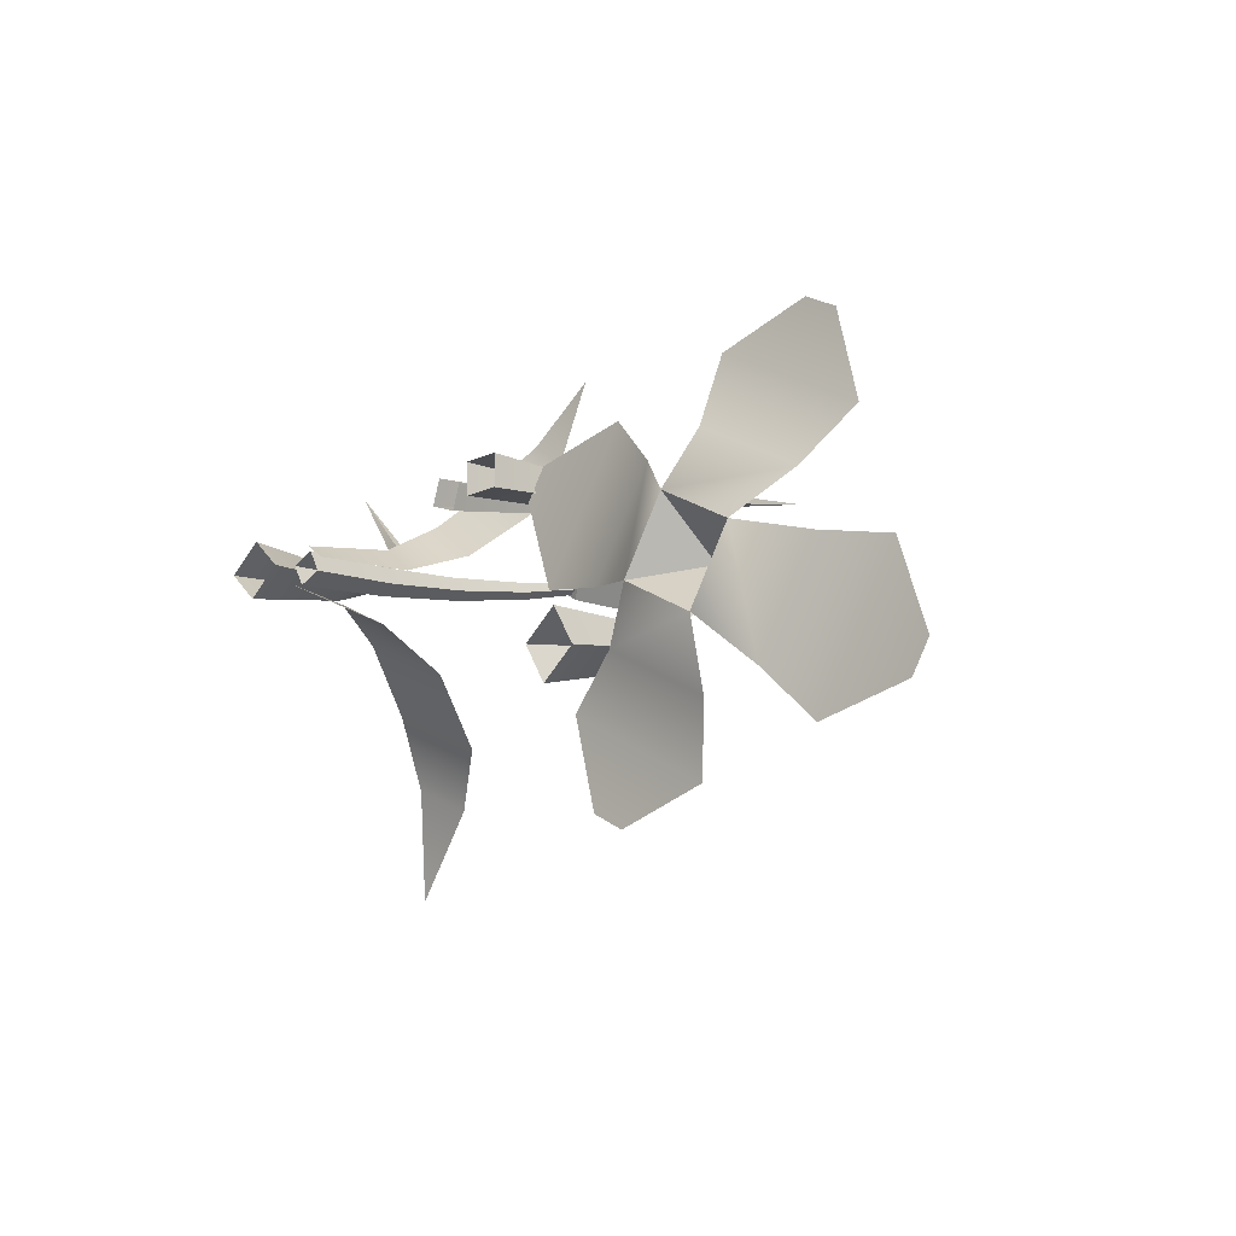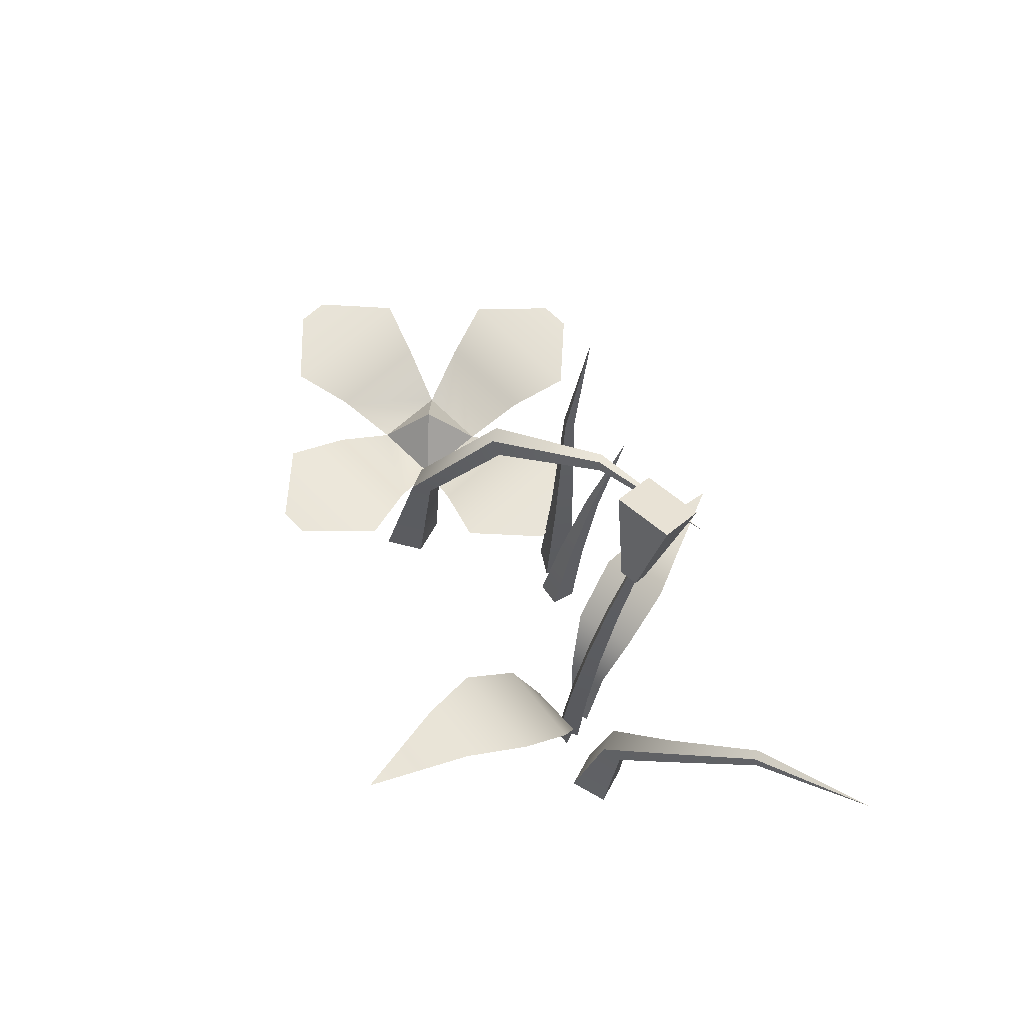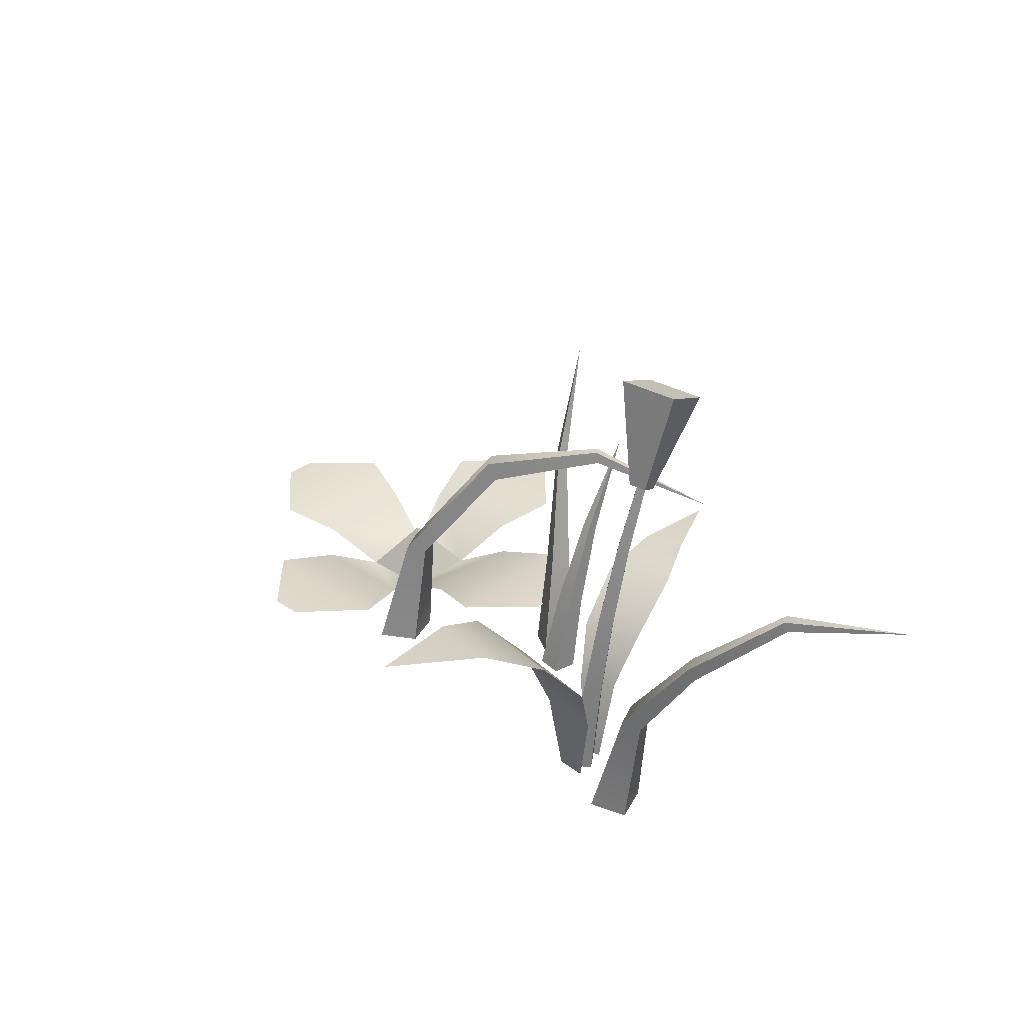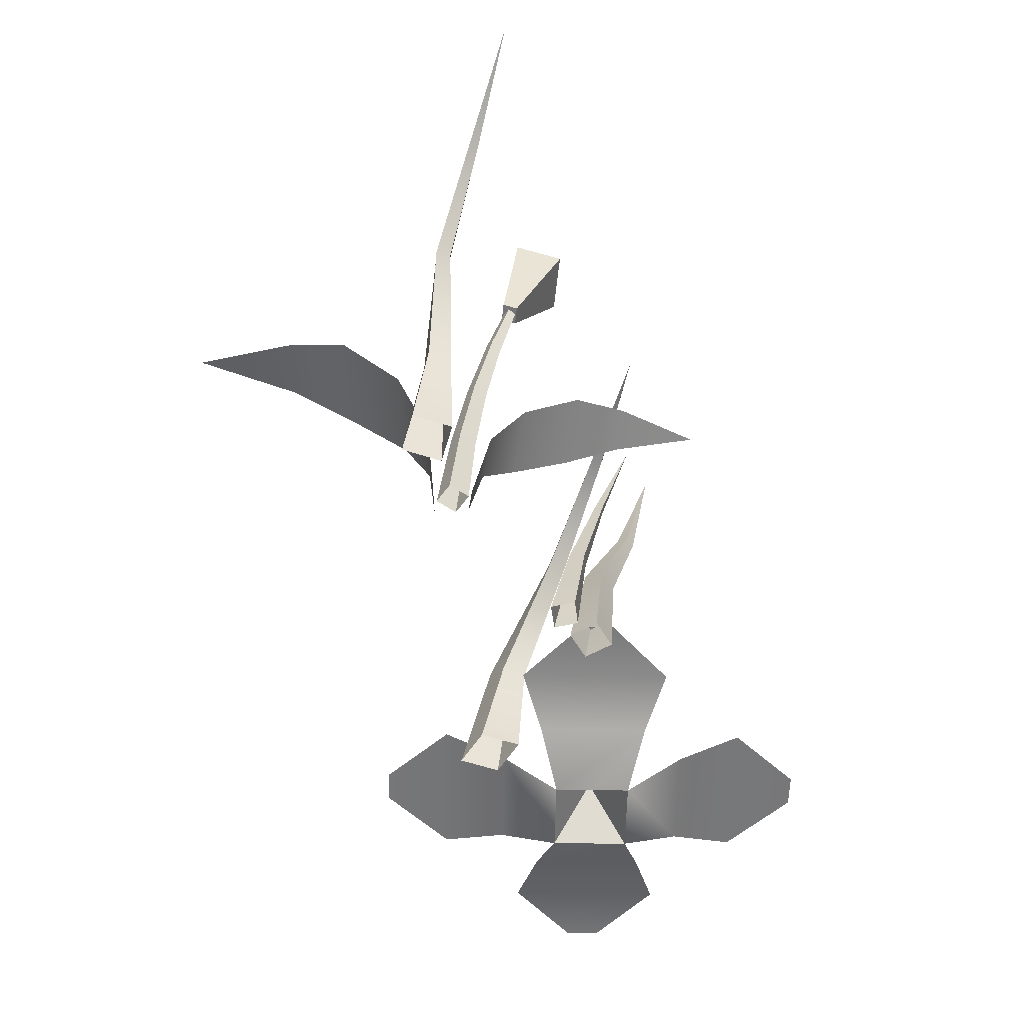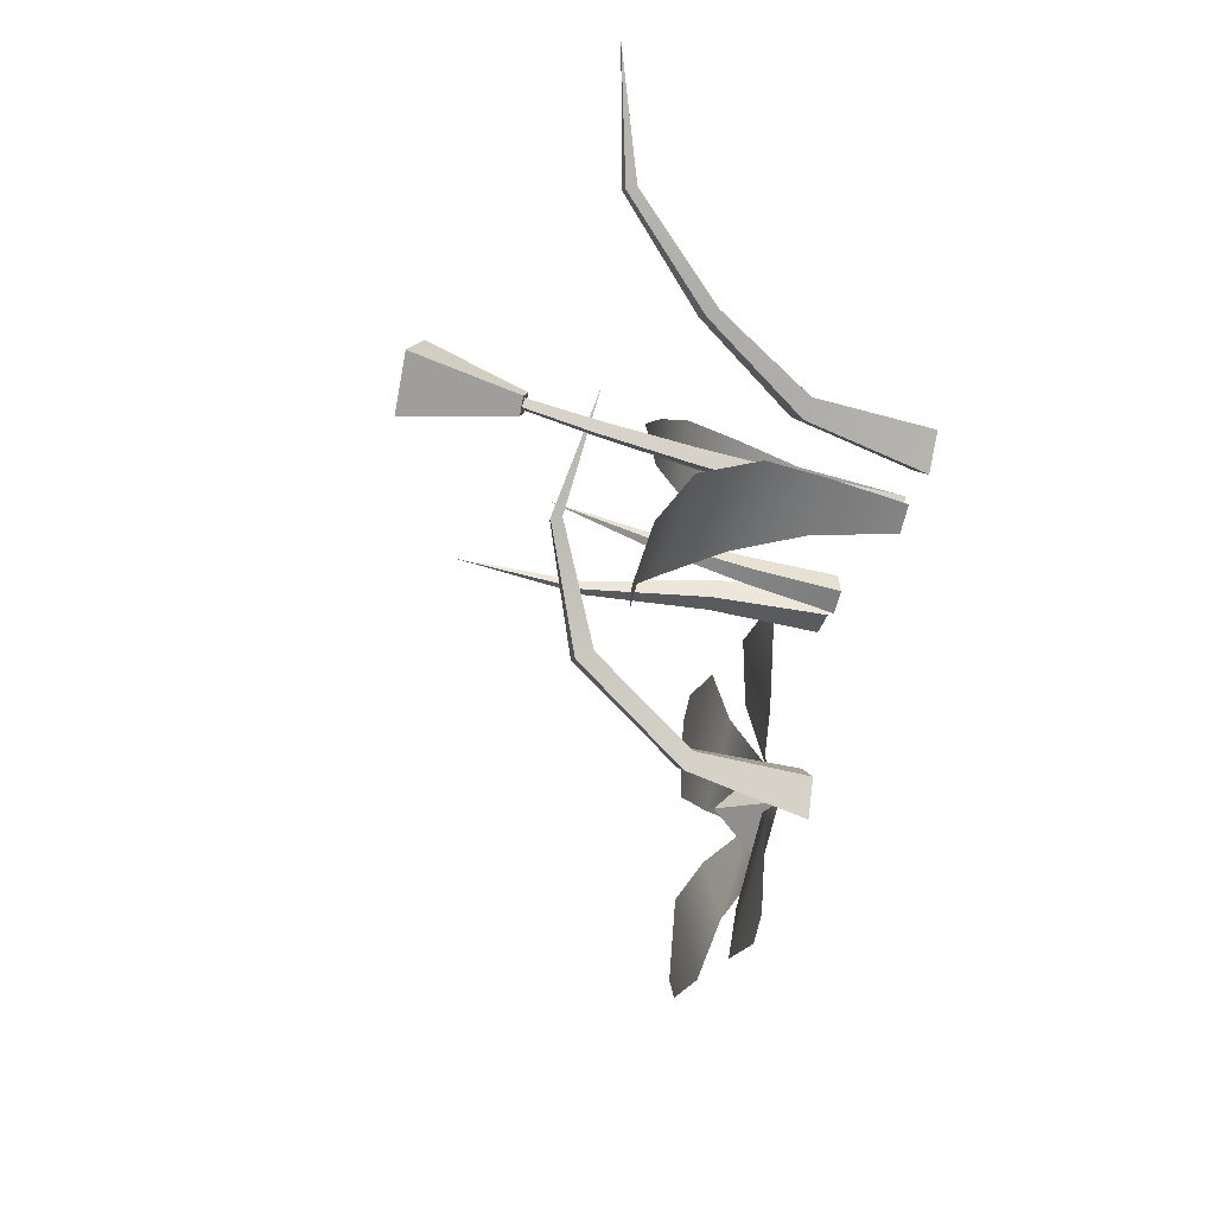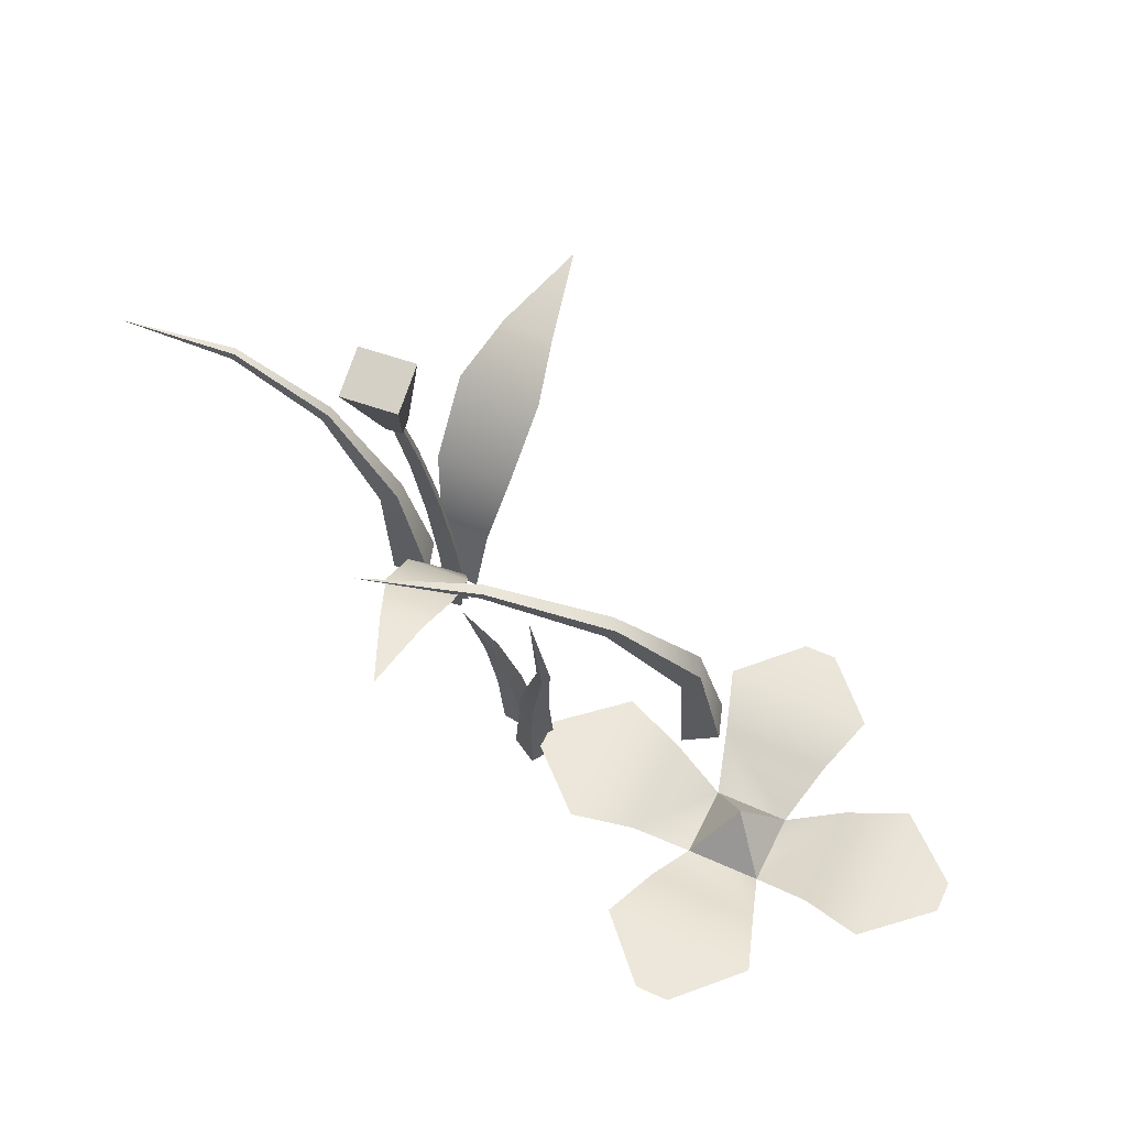
<metadata>
{"format":"obj","ext":"obj","renderer":"f3d","projection":"perspective","resolution":1024,"background":"white","views":[{"elev":-16.3,"azim":41.0,"up":"+Z"},{"elev":60.8,"azim":-103.8,"up":"+Y"},{"elev":33.4,"azim":-107.3,"up":"+Y"},{"elev":-57.1,"azim":-61.0,"up":"+Y"},{"elev":-35.4,"azim":-104.0,"up":"+Z"},{"elev":54.4,"azim":55.6,"up":"+Y"}]}
</metadata>
<code>
g Mix_27
v 0.03853 0.006202 0.007528
v 0.03689 -0 0.0137
v 0.0516 0.003798 0.007562
v 0.05911 0.00542 0.005992
v 0.06214 0.005528 -0.003829
v 0.04022 -0 0.001303
v 0.04502 0.003798 -0.003844
v 0.05015 0.00542 -0.009558
v 0.06016 0.005528 -0.007253
v 0.03869 0.003798 -0.005641
v 0.03712 0.00542 -0.01315
v 0.0273 0.005528 -0.01618
v 0.02729 0.003798 0.000934
v 0.02157 0.00542 -0.00419
v 0.02388 0.005528 -0.01421
v 0.03239 -0 0.005817
v 0.02549 0.003798 0.007414
v 0.01798 0.00542 0.008984
v 0.01495 0.005528 0.0188
v 0.03207 0.003798 0.01882
v 0.02694 0.00542 0.02453
v 0.01693 0.005528 0.02223
v 0.0385 0.003798 0.02061
v 0.04007 0.00542 0.02812
v 0.04989 0.005528 0.03115
v 0.04472 -0 0.009184
v 0.0499 0.003798 0.01404
v 0.05562 0.00542 0.01916
v 0.05331 0.005528 0.02918
v 0.02174 0.04195 0.02657
v 0.02044 0.02688 0.02307
v 0.01915 0.02721 0.02289
v 0.01927 0.02699 0.02412
v 0.02053 0.0266 0.02429
v 0.0164 0.01289 0.02054
v 0.01359 0.01343 0.02032
v 0.0135 0.01311 0.02274
v 0.01621 0.01246 0.02293
v 0.01548 -0 0.0189
v 0.01177 -0 0.01883
v 0.01163 -0 0.02245
v 0.01541 -0 0.02252
v -0.002097 0.0302 0.03563
v 0.00919 0.03339 0.02471
v 0.008682 0.03208 0.0248
v 0.009831 0.03189 0.02543
v 0.01036 0.03319 0.02532
v 0.01869 0.02816 0.01272
v 0.01756 0.0262 0.01334
v 0.01947 0.02662 0.01451
v 0.02053 0.02824 0.01366
v 0.02205 0.01463 0.001882
v 0.02138 0.01372 0.004199
v 0.0237 0.01365 0.006026
v 0.02454 0.01467 0.003698
v 0.02235 0 -0.002323
v 0.01998 -0 0.001986
v 0.02357 -0 0.005187
v 0.02597 -0 0.000884
v -0.01453 -0 0.01503
v -0.01145 -0 0.01346
v -0.01657 0.009493 0.01516
v -0.01065 0.01006 0.01196
v -0.02042 0.01776 0.01288
v -0.01078 0.01899 0.008177
v -0.02413 0.02617 0.00669
v -0.01371 0.02718 0.001585
v -0.02546 0.03078 -0.001039
v -0.01896 0.03134 -0.004143
v -0.02754 0.03383 -0.01332
v -0.01135 -0 0.01794
v -0.01019 -0 0.01557
v -0.01257 -0 0.0144
v -0.01373 -0 0.01678
v -0.01151 0.01058 0.01872
v -0.01054 0.01117 0.01677
v -0.01254 0.01164 0.01583
v -0.01352 0.01105 0.01778
v -0.0115 0.02119 0.02002
v -0.01071 0.02201 0.01849
v -0.01232 0.02273 0.01778
v -0.01312 0.02191 0.01931
v -0.0113 0.03163 0.02183
v -0.01069 0.0325 0.02071
v -0.01192 0.0333 0.02022
v -0.01253 0.03243 0.02134
v -0.01093 0.04174 0.02412
v -0.0105 0.04251 0.02339
v -0.01134 0.04323 0.0231
v -0.01177 0.04246 0.02383
v -0.01265 0.04123 0.02306
v -0.01165 0.04051 0.0245
v -0.01083 0.0412 0.02179
v -0.009831 0.04048 0.02323
v -0.01368 0.05398 0.0258
v -0.01041 0.05163 0.03052
v -0.007731 0.05391 0.02165
v -0.004463 0.05155 0.02637
v -0.009709 -0 0.01698
v -0.01171 -0 0.01857
v -0.007369 0.01029 0.01741
v -0.01115 0.01086 0.02063
v -0.003257 0.01552 0.01946
v -0.009443 0.01675 0.02437
v 0.00126 0.02033 0.02434
v -0.005461 0.02143 0.02964
v 0.003771 0.02244 0.03023
v -0.000439 0.02308 0.03347
v 0.007193 0.0227 0.03909
v -0.04575 0.03909 0.04174
v -0.03607 0.03616 0.03139
v -0.03649 0.03506 0.03167
v -0.03558 0.03528 0.03232
v -0.03518 0.03633 0.03206
v -0.02901 0.02605 0.02295
v -0.02989 0.02501 0.02352
v -0.02858 0.02523 0.02468
v -0.02766 0.02649 0.02406
v -0.02201 0.01389 0.01769
v -0.02378 0.01353 0.01937
v -0.02177 0.01344 0.02118
v -0.02005 0.01452 0.01953
v -0.02047 -0 0.01445
v -0.02375 -0 0.01776
v -0.02027 -0 0.0209
v -0.01699 -0 0.01759
v 0.01111 0.03324 0.02866
v 0.00957 0.02148 0.02422
v 0.009788 0.02111 0.02519
v 0.01066 0.02131 0.02473
v 0.01045 0.02164 0.02374
v 0.008003 0.0105 0.02097
v 0.008454 0.01018 0.02287
v 0.01028 0.01034 0.022
v 0.009847 0.01052 0.02012
v 0.00693 -0 0.0188
v 0.007756 -0 0.02159
v 0.01058 -0 0.02045
v 0.009788 -0 0.01769
f 1 16 2
f 1 2 26
f 1 26 6
f 1 6 16
f 26 3 7 6
f 3 4 8 7
f 4 5 9 8
f 6 10 13 16
f 10 11 14 13
f 11 12 15 14
f 16 17 20 2
f 17 18 21 20
f 18 19 22 21
f 2 23 27 26
f 23 24 28 27
f 24 25 29 28
f 91 93 94 92
f 95 96 98 97
f 91 92 96 95
f 92 94 98 96
f 94 93 97 98
f 93 91 95 97
f 30 31 32
f 30 32 33
f 30 33 34
f 30 34 31
f 31 35 36 32
f 32 36 37 33
f 33 37 38 34
f 34 38 35 31
f 35 39 40 36
f 36 40 41 37
f 37 41 42 38
f 38 42 39 35
f 43 44 45
f 43 45 46
f 43 46 47
f 43 47 44
f 44 48 49 45
f 45 49 50 46
f 46 50 51 47
f 47 51 48 44
f 48 52 53 49
f 49 53 54 50
f 50 54 55 51
f 51 55 52 48
f 52 56 57 53
f 53 57 58 54
f 54 58 59 55
f 55 59 56 52
f 110 111 112
f 110 112 113
f 110 113 114
f 110 114 111
f 111 115 116 112
f 112 116 117 113
f 113 117 118 114
f 114 118 115 111
f 115 119 120 116
f 116 120 121 117
f 117 121 122 118
f 118 122 119 115
f 119 123 124 120
f 120 124 125 121
f 121 125 126 122
f 122 126 123 119
f 127 128 129
f 127 129 130
f 127 130 131
f 127 131 128
f 128 132 133 129
f 129 133 134 130
f 130 134 135 131
f 131 135 132 128
f 132 136 137 133
f 133 137 138 134
f 134 138 139 135
f 135 139 136 132
f 60 61 63 62
f 62 63 65 64
f 64 65 67 66
f 66 67 69 68
f 68 69 70
f 71 72 76 75
f 72 73 77 76
f 73 74 78 77
f 74 71 75 78
f 75 76 80 79
f 76 77 81 80
f 77 78 82 81
f 78 75 79 82
f 79 80 84 83
f 80 81 85 84
f 81 82 86 85
f 82 79 83 86
f 83 84 88 87
f 84 85 89 88
f 85 86 90 89
f 86 83 87 90
f 87 88 89 90
f 99 100 102 101
f 101 102 104 103
f 103 104 106 105
f 105 106 108 107
f 107 108 109

</code>
